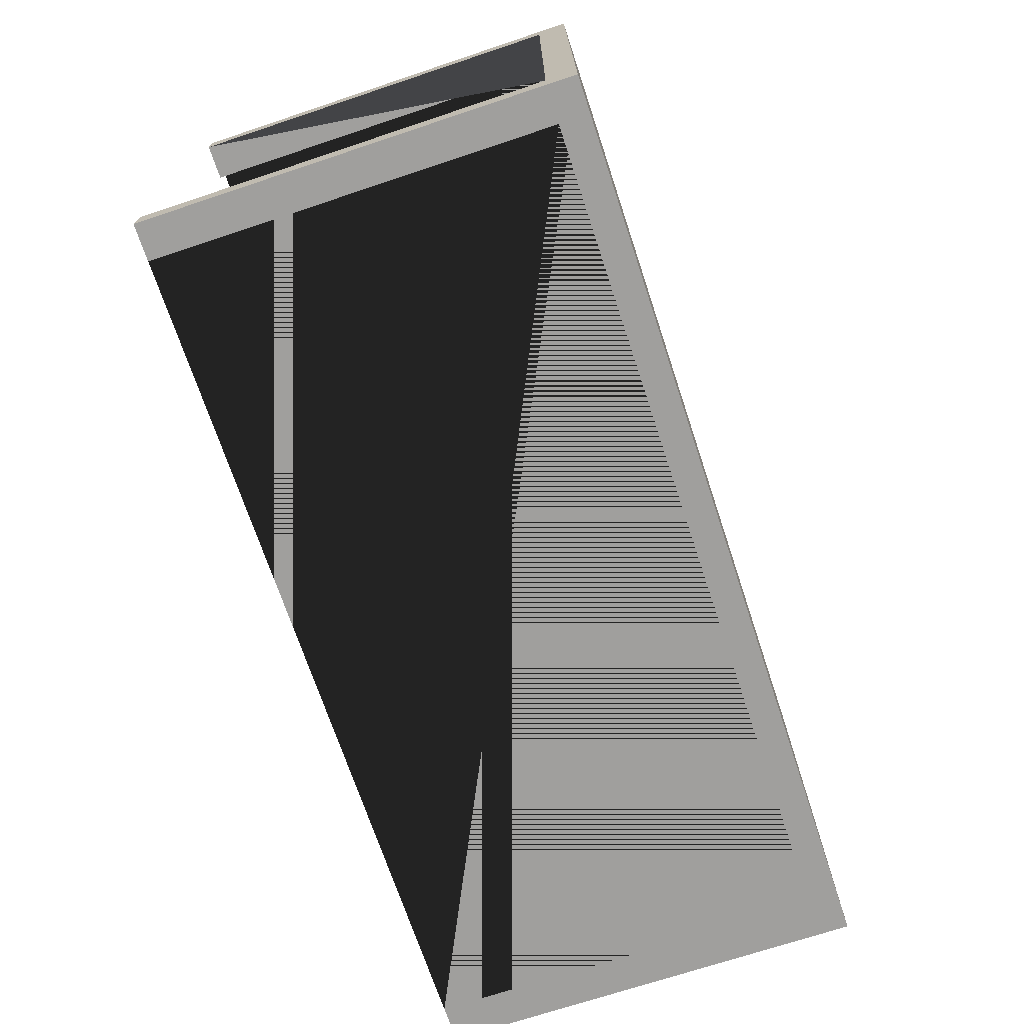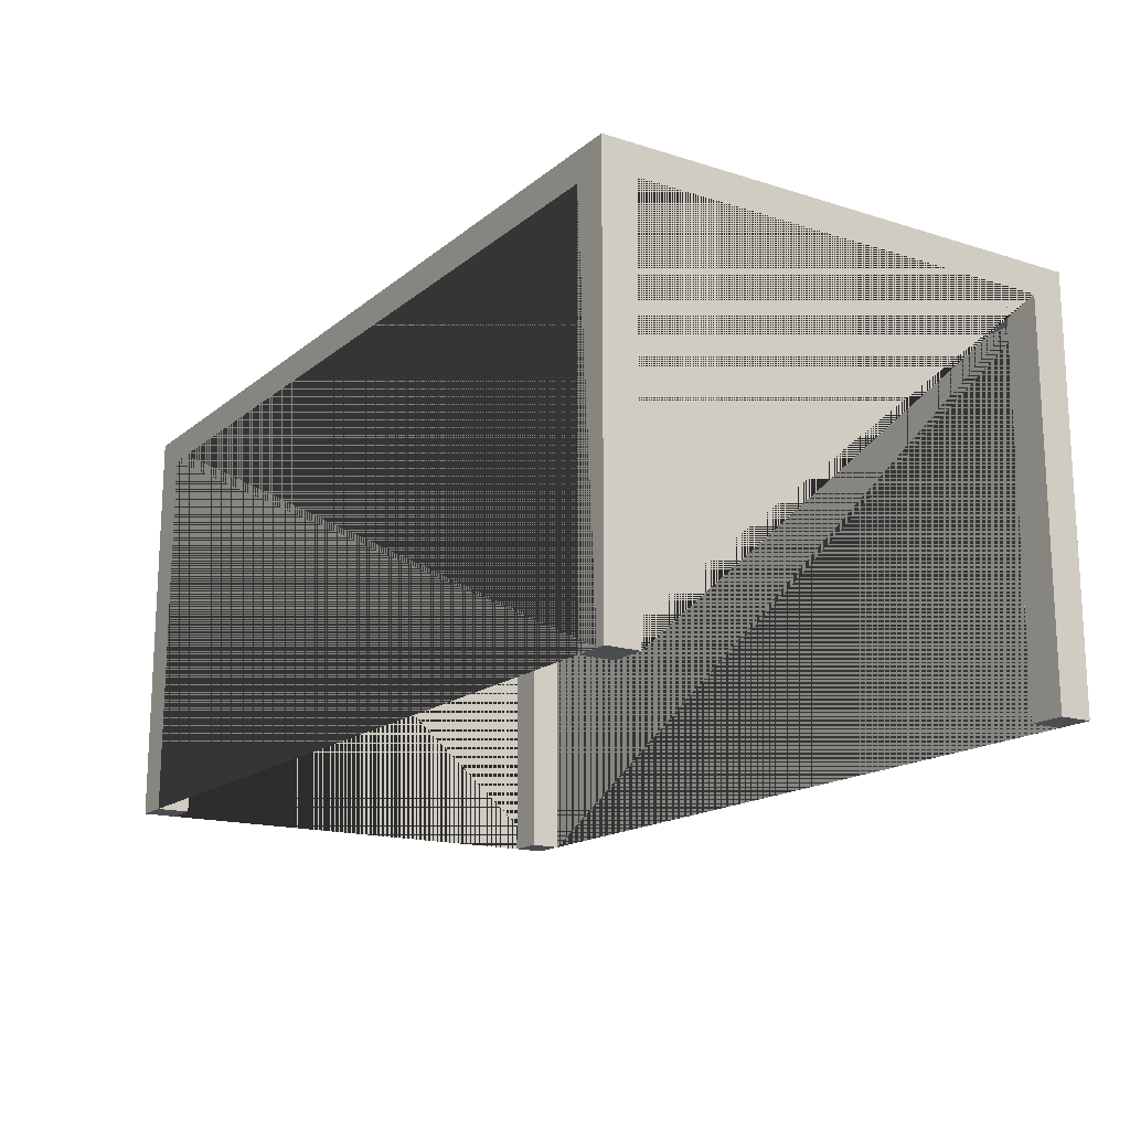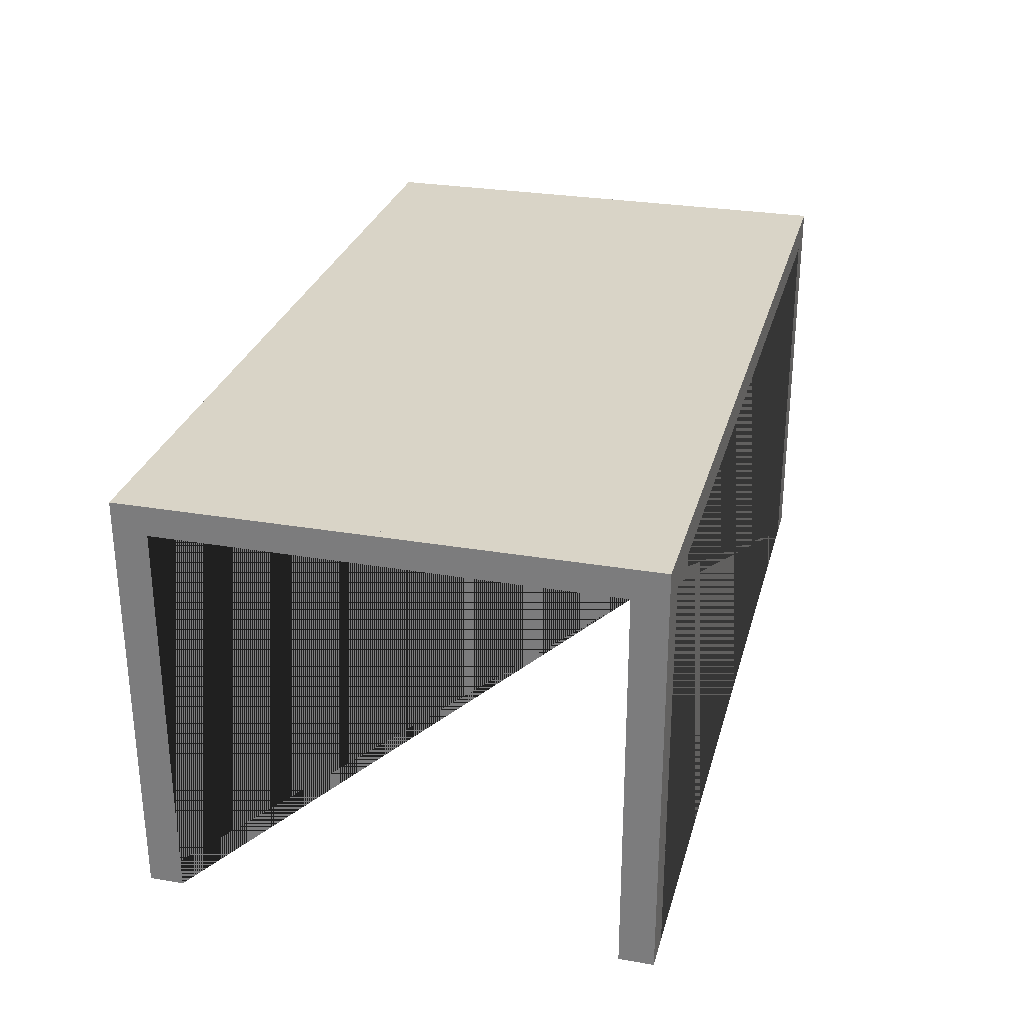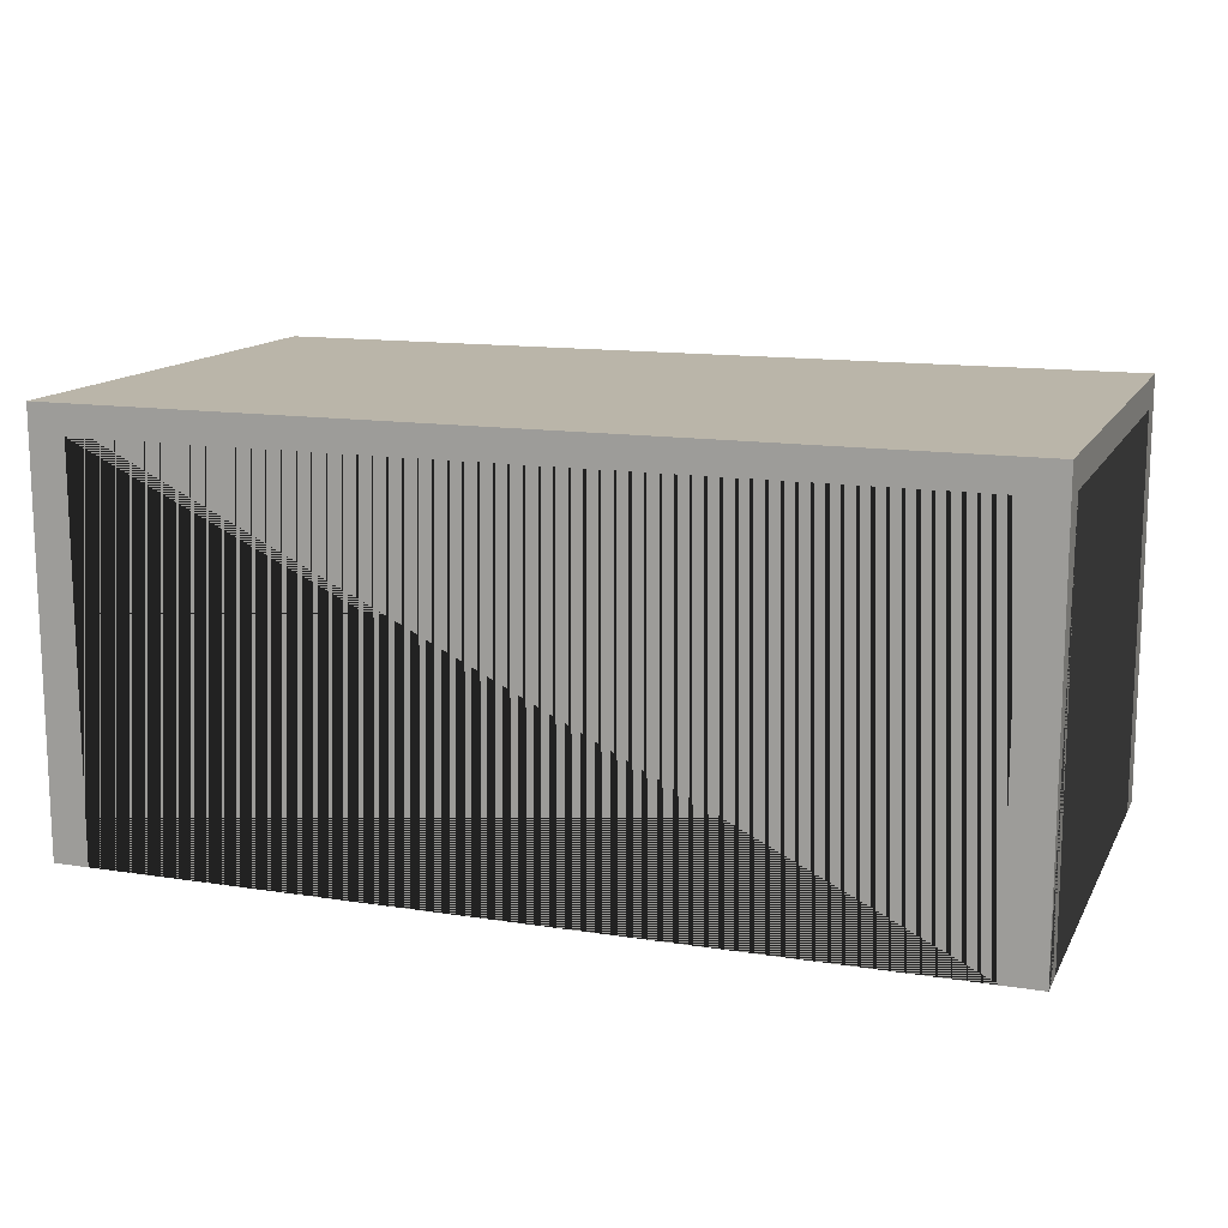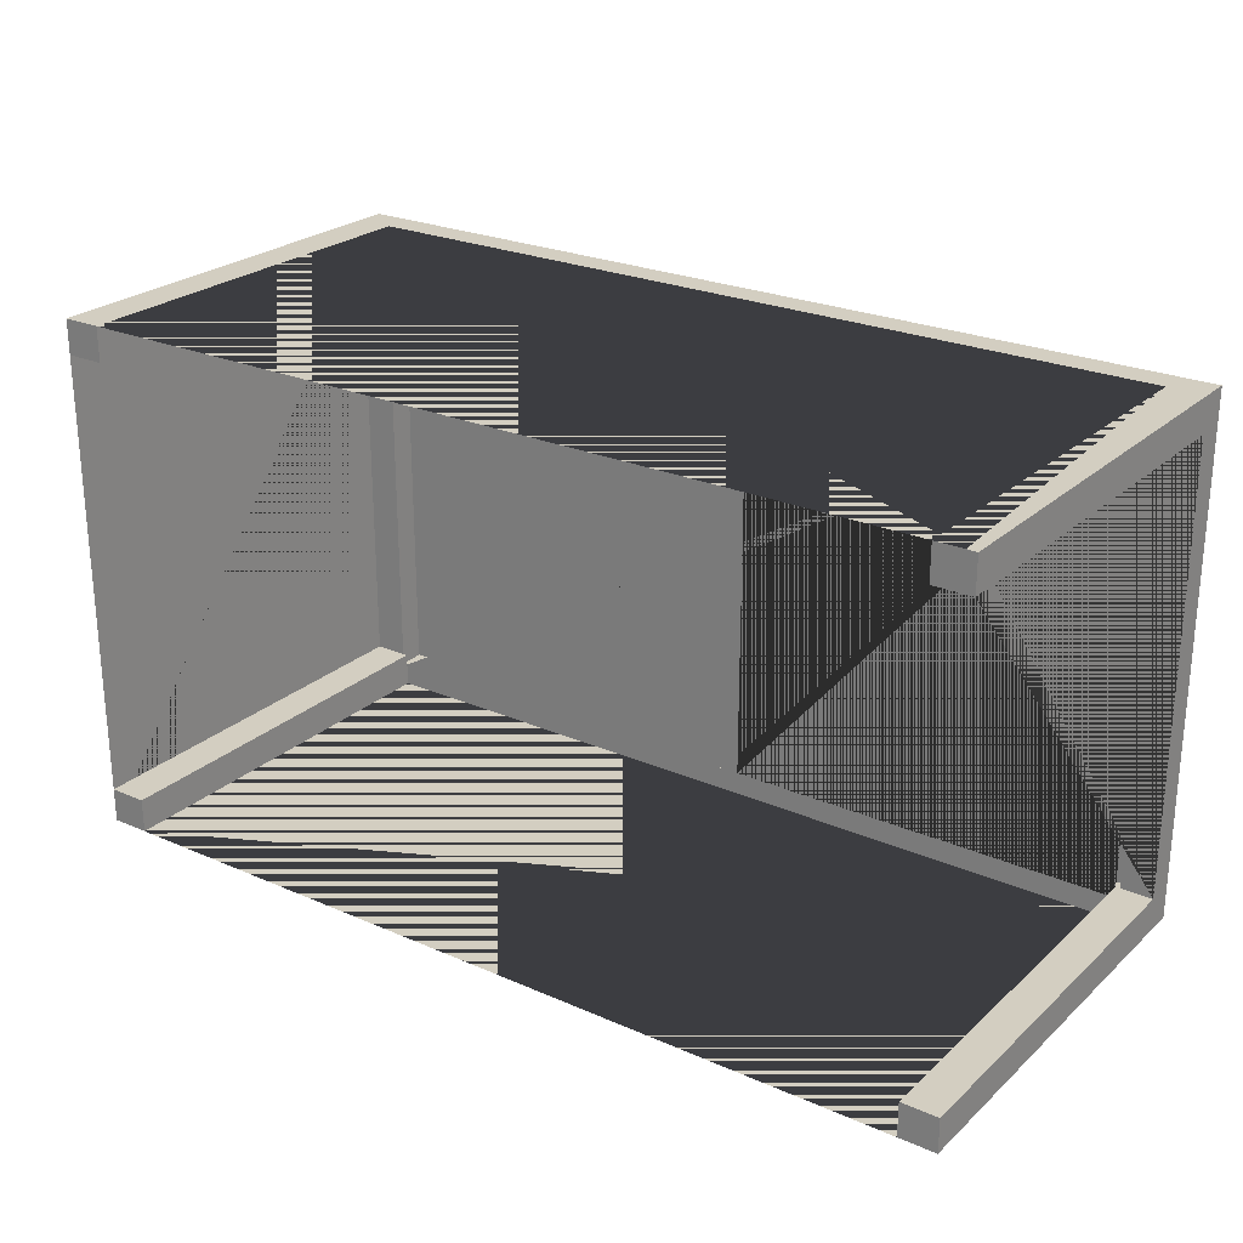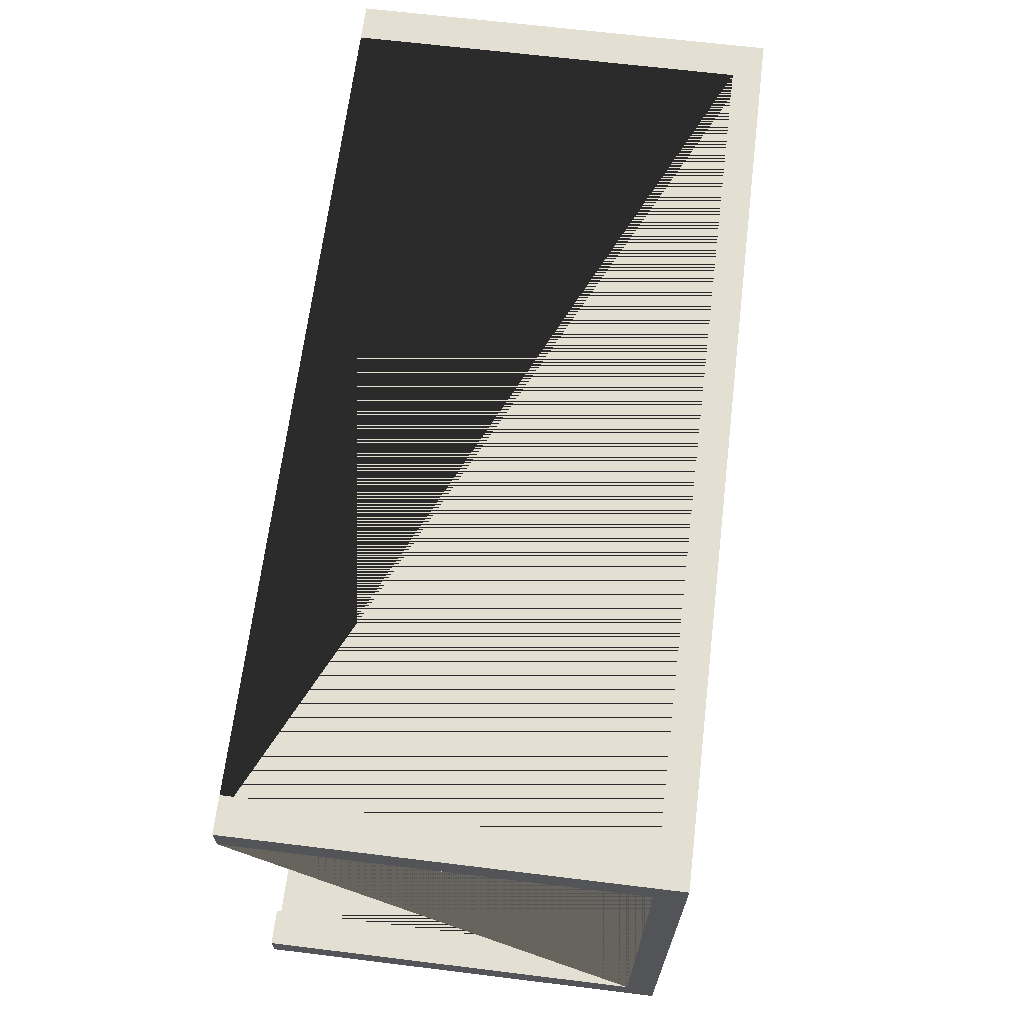
<metadata>
{"format":"obj","ext":"obj","renderer":"f3d","projection":"perspective","resolution":1024,"background":"white","views":[{"elev":-71.3,"azim":108.4,"up":"+Z"},{"elev":-16.1,"azim":57.4,"up":"+Y"},{"elev":28.4,"azim":104.5,"up":"+Y"},{"elev":13.5,"azim":-160.6,"up":"+Y"},{"elev":24.9,"azim":35.4,"up":"+Z"},{"elev":66.4,"azim":97.0,"up":"+Z"}]}
</metadata>
<code>
g Mesh1 Group1 G_21793_1 Model
v -0.3683 0.7442 -0.7205
v -0.3683 0.7442 0.1795
v -0.3683 0.75 0.1795
v -0.3683 0.75 -0.7205
f 1 2 3 4
v 1.196 0.7442 -0.7205
v 1.196 0.7442 0.1795
f 2 1 5 6
v 1.196 0.75 -0.7205
f 5 1 4 7
v 1.196 0.75 0.1795
f 4 3 8 7
f 2 6 8 3
f 6 5 7 8
g Mesh2 Group2 G_21793_1 Model
v 1.213 0 -0.7205
v 1.196 0 -0.7205
v 1.196 0.7442 -0.7205
v 1.196 0.75 -0.7205
v 1.213 0.75 -0.7205
f 9 10 11 12 13
v 1.213 0 -0.6605
v 1.149 0 -0.6605
v 1.149 0 -0.7205
f 14 15 16 10 9
v 1.213 0.6978 -0.6605
v 1.156 0.6978 -0.6605
v 1.149 0.6978 -0.6605
f 14 17 18 19 15
v 1.213 0.75 0.1795
v 1.213 0 0.1795
v 1.213 0 0.1195
v 1.213 0.6978 0.1195
f 17 14 9 13 20 21 22 23
v 1.196 0.75 0.1795
f 13 12 24 20
f 6 24 12 11
v 1.196 0 0.1795
f 20 24 6 25 21
v -0.3683 0 0.1795
v -0.3195 0 0.1795
v -0.3195 0.6978 0.1795
v 1.149 0.6978 0.1795
v 1.149 0 0.1795
f 25 6 2 26 27 28 29 30
v -0.3283 0.7442 0.1395
f 31 2 6
f 2 31 1
v -0.3283 0.7442 -0.6805
f 32 1 31
f 1 32 11
v 0.4015 0.7442 -0.6805
f 11 32 33
v -0.3283 0.6978 -0.6805
v -0.3195 0.6978 -0.6805
v 0.4015 0.6978 -0.6805
f 33 32 34 35 36
v -0.3283 0.6978 0.1395
v -0.3283 0.6978 0.1195
v -0.3283 0.6978 -0.6605
f 32 31 37 38 39 34
v 0.4015 0.7442 0.1395
v 0.4015 0.6978 0.1395
v -0.3195 0.6978 0.1395
f 31 40 41 42 37
f 31 6 40
v 0.4325 0.7442 0.1395
f 40 6 43
v 1.156 0.7442 0.1395
f 43 6 44
v 1.156 0.7442 -0.6805
f 44 6 45
f 11 45 6
v 0.4325 0.7442 -0.6805
f 11 46 45
f 11 33 46
f 40 43 46 33
v 0.4325 0.6978 0.1395
v 0.4325 0.6978 -0.6805
f 46 43 47 48
v 1.156 0.6978 0.1395
v 1.149 0.6978 0.1395
f 43 44 49 50 47
v 1.156 0.6978 -0.6805
v 1.156 0.6978 0.1195
f 44 45 51 18 52 49
v 1.149 0.6978 -0.6805
f 45 46 48 53 51
v -0.3195 0.6978 -0.7205
v 1.149 0.6978 -0.7205
f 29 28 42 41 36 35 54 55 53 48 47 50
v -0.3195 0 0.1195
v -0.3195 0.6978 0.1195
f 56 57 42 28 27
v -0.3867 0 0.1195
v -0.3867 0.6978 0.1195
f 56 58 59 38 57
v -0.3867 0 0.1795
f 58 56 27 26 60
v -0.3683 0.75 0.1795
v -0.3867 0.75 0.1795
f 60 26 2 61 62
v -0.3683 0.75 -0.7205
f 61 2 1 63
v -0.3867 0.75 -0.7205
v -0.3683 0 -0.7205
v -0.3867 0 -0.7205
f 64 63 1 65 66
f 62 61 63 64
v -0.3867 0 -0.6605
v -0.3867 0.6978 -0.6605
f 66 67 68 59 58 60 62 64
v -0.3195 0 -0.7205
v -0.3195 0 -0.6605
f 69 70 67 66 65
v -0.3195 0.6978 -0.6605
f 35 71 70 69 54
f 34 39 71 35
f 68 67 70 71 39
f 68 39 38 59
f 69 65 1 11 10 16 55 54
f 15 19 53 55 16
f 51 53 19 18
f 37 42 57 38
f 40 33 36 41
v 1.149 0.6978 0.1195
v 1.149 0 0.1195
f 29 50 72 73 30
f 49 52 72 50
f 23 22 73 72 52
f 30 73 22 21 25
f 23 52 18 17

</code>
